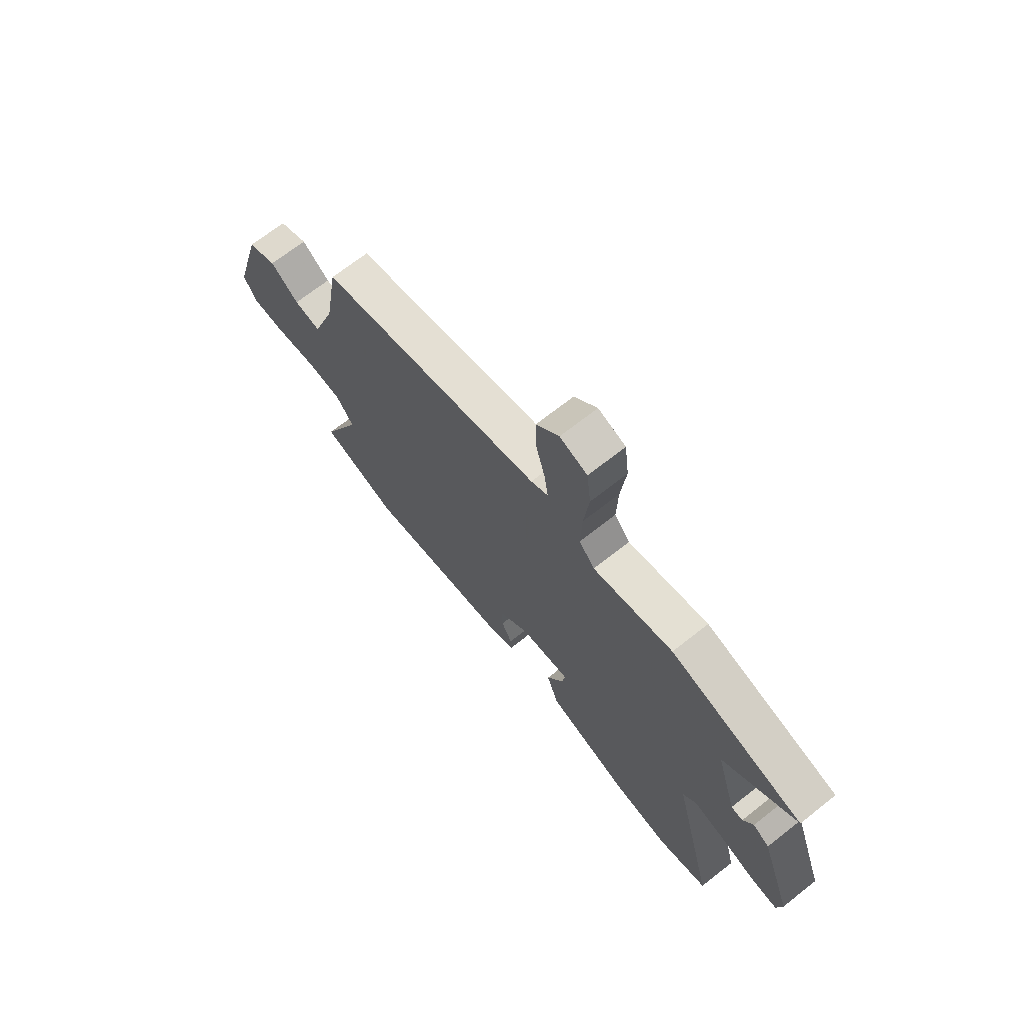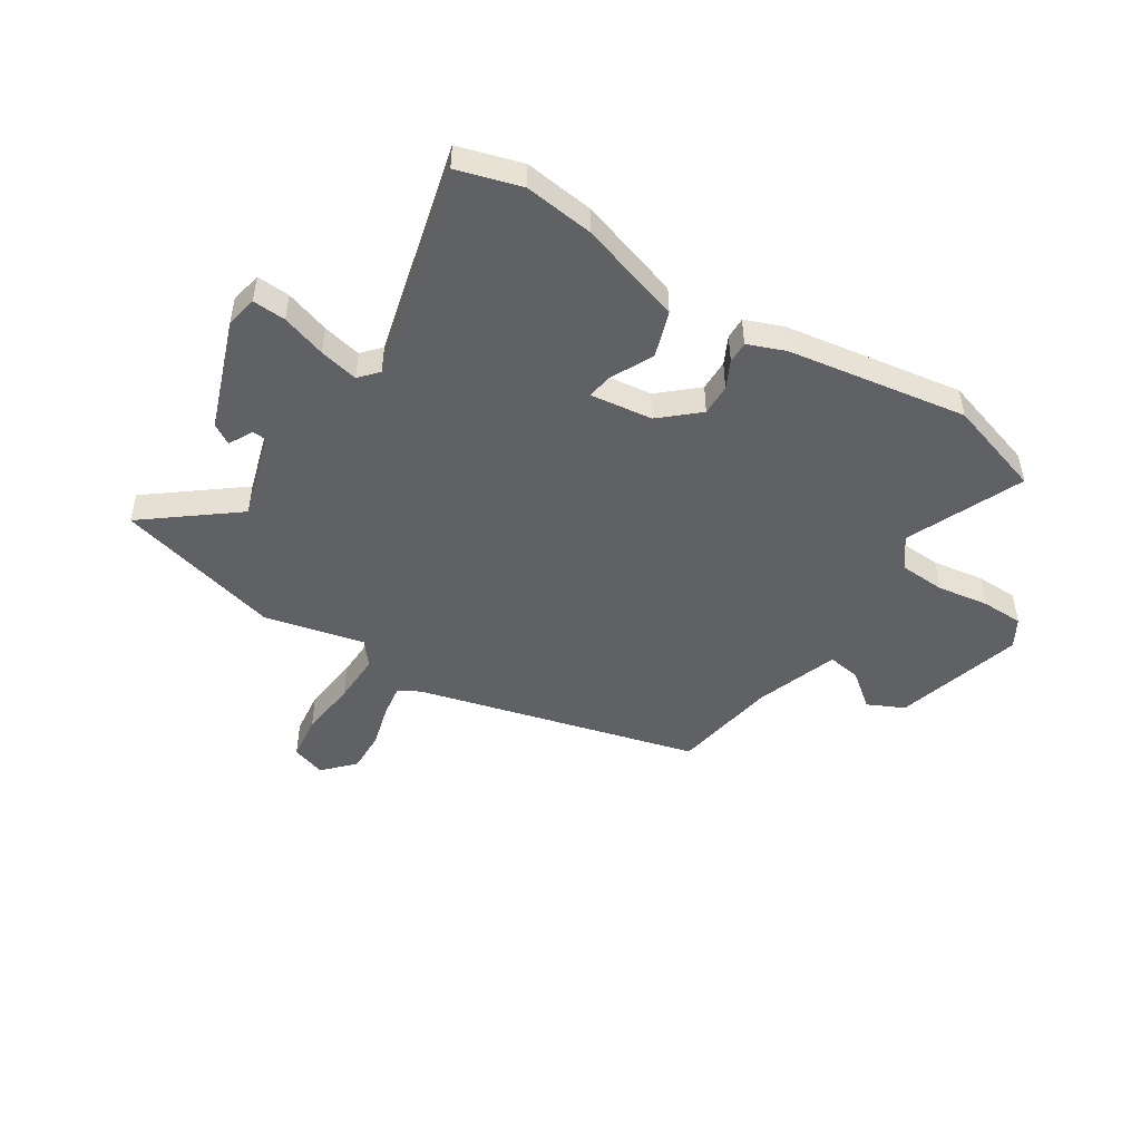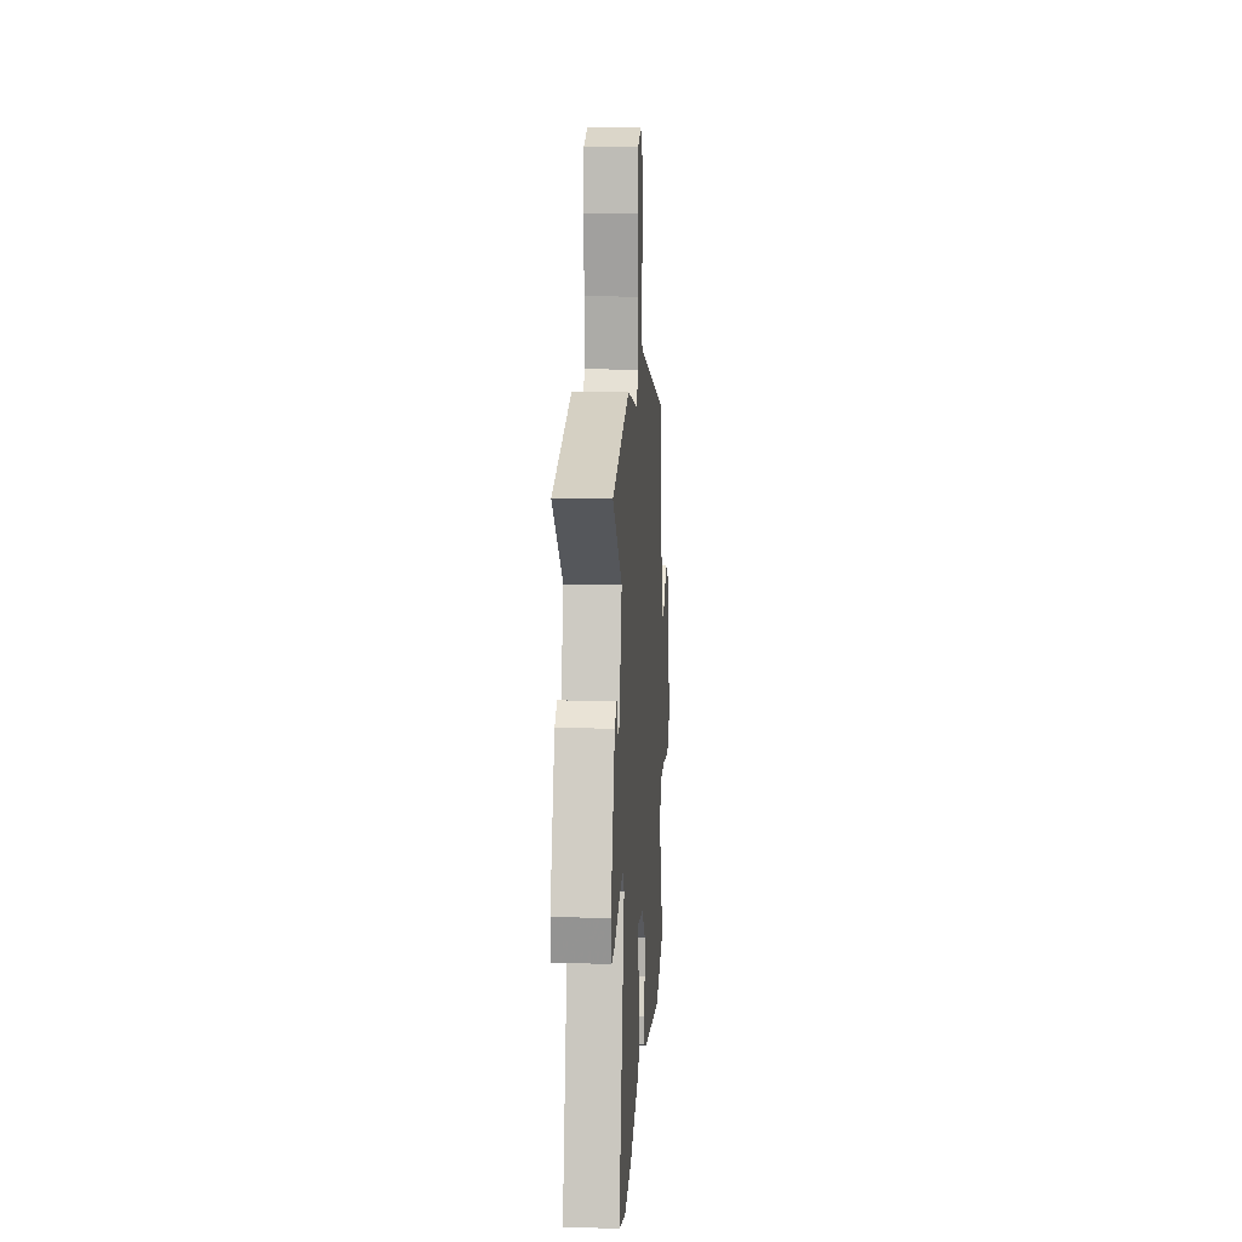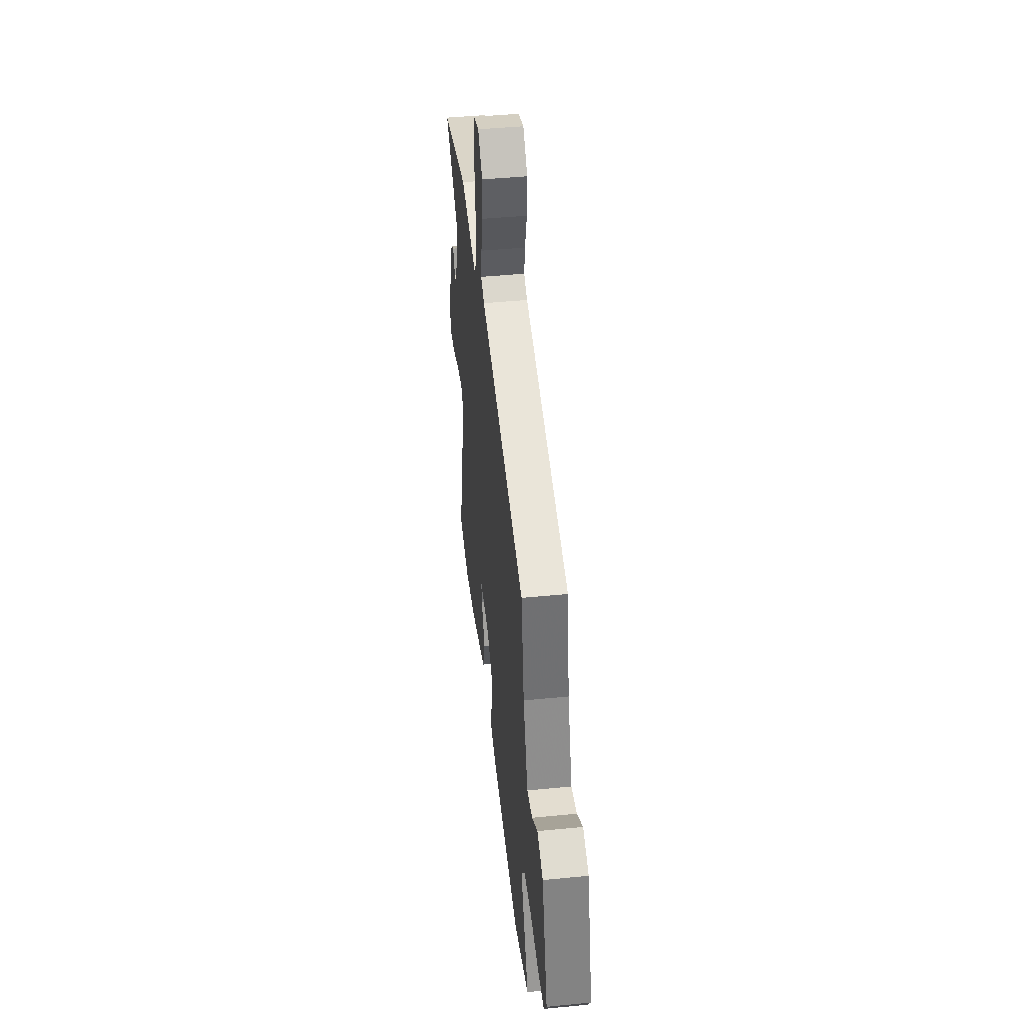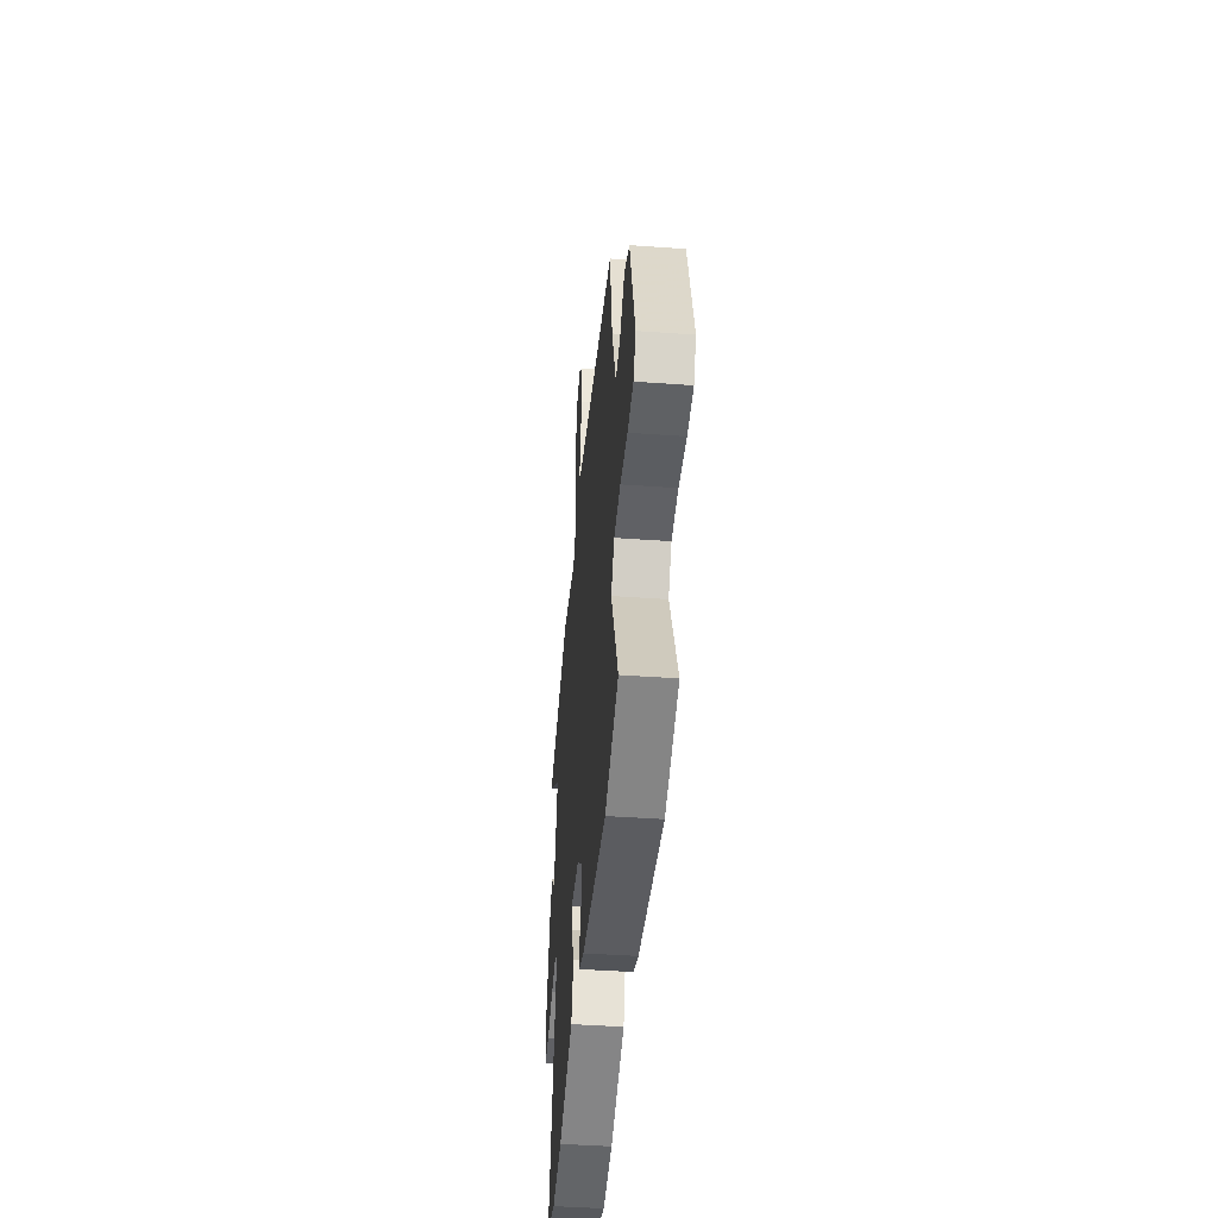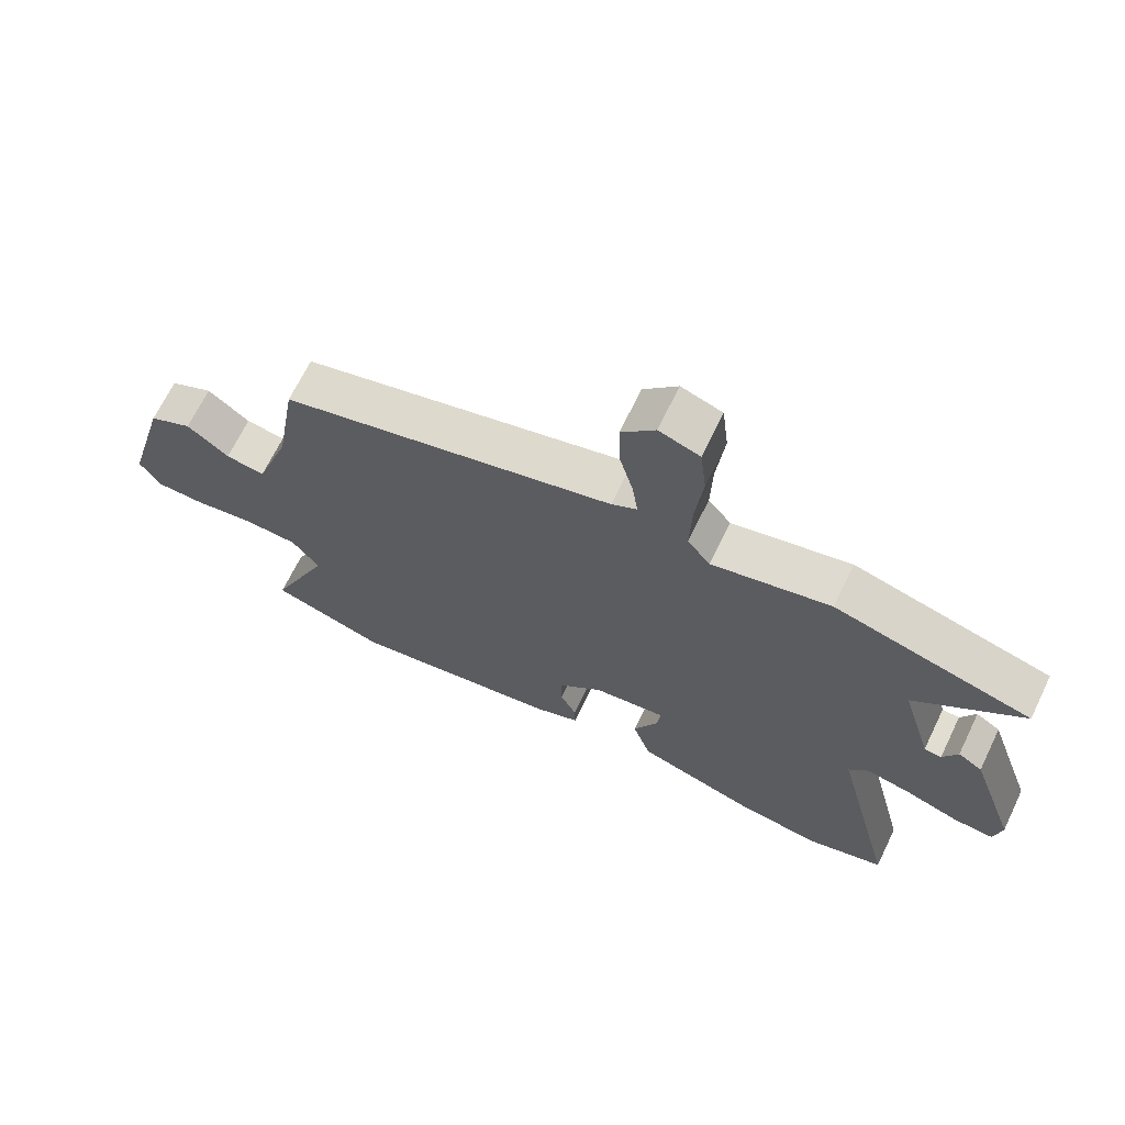
<metadata>
{"format":"obj","ext":"obj","renderer":"f3d","projection":"perspective","resolution":1024,"background":"white","views":[{"elev":69.6,"azim":51.8,"up":"+Z"},{"elev":-48.1,"azim":147.8,"up":"+Y"},{"elev":11.3,"azim":93.4,"up":"+Z"},{"elev":45.0,"azim":-96.5,"up":"+Z"},{"elev":-43.9,"azim":-94.8,"up":"+Z"},{"elev":67.6,"azim":25.8,"up":"+Z"}]}
</metadata>
<code>
v -0.486 0.07 0.412
v 0.04 0.07 0.547
v 0.08 0.07 0.569
v 0.071 0.07 0.63
v 0.049 0.07 0.711
v 0.047 0.07 0.789
v 0.1 0.07 0.845
v 0.164 0.07 0.823
v 0.174 0.07 0.739
v 0.162 0.07 0.631
v 0.159 0.07 0.536
v 0.195 0.07 0.491
v 0.381 0.07 0.533
v 0.69 0.07 0.448
v 0.522 0.07 0.318
v 0.57 0.07 0.155
v 0.597 0.07 0.153
v 0.62 0.07 0.198
v 0.658 0.07 0.174
v 0.731 0.07 -0.032
v 0.719 0.07 -0.091
v 0.657 0.07 -0.087
v 0.574 0.07 -0.059
v 0.502 0.07 -0.043
v 0.471 0.07 -0.078
v 0.571 0.07 -0.48
v 0.452 0.07 -0.514
v 0.322 0.07 -0.497
v 0.13 0.07 -0.435
v 0.102 0.07 -0.35
v 0.141 0.07 -0.27
v 0.149 0.07 -0.223
v 0.032 0.07 -0.237
v -0.038 0.07 -0.298
v -0.037 0.07 -0.357
v -0.012 0.07 -0.408
v -0.011 0.07 -0.449
v -0.081 0.07 -0.476
v -0.415 0.07 -0.527
v -0.596 0.07 -0.469
v -0.502 0.07 -0.253
v -0.545 0.07 -0.196
v -0.63 0.07 -0.191
v -0.727 0.07 -0.205
v -0.805 0.07 -0.203
v -0.836 0.07 -0.15
v -0.769 0.07 0.09
v -0.701 0.07 0.122
v -0.635 0.07 0.07
v -0.573 0.07 0.06
v -0.519 0.07 0.215
v -0.486 0 0.412
v 0.04 0 0.547
v 0.08 0 0.569
v 0.071 0 0.63
v 0.049 0 0.711
v 0.047 0 0.789
v 0.1 0 0.845
v 0.164 0 0.823
v 0.174 0 0.739
v 0.162 0 0.631
v 0.159 0 0.536
v 0.195 0 0.491
v 0.381 0 0.533
v 0.69 0 0.448
v 0.522 0 0.318
v 0.57 0 0.155
v 0.597 0 0.153
v 0.62 0 0.198
v 0.658 0 0.174
v 0.731 0 -0.032
v 0.719 0 -0.091
v 0.657 0 -0.087
v 0.574 0 -0.059
v 0.502 0 -0.043
v 0.471 0 -0.078
v 0.571 0 -0.48
v 0.452 0 -0.514
v 0.322 0 -0.497
v 0.13 0 -0.435
v 0.102 0 -0.35
v 0.141 0 -0.27
v 0.149 0 -0.223
v 0.032 0 -0.237
v -0.038 0 -0.298
v -0.037 0 -0.357
v -0.012 0 -0.408
v -0.011 0 -0.449
v -0.081 0 -0.476
v -0.415 0 -0.527
v -0.596 0 -0.469
v -0.502 0 -0.253
v -0.545 0 -0.196
v -0.63 0 -0.191
v -0.727 0 -0.205
v -0.805 0 -0.203
v -0.836 0 -0.15
v -0.769 0 0.09
v -0.701 0 0.122
v -0.635 0 0.07
v -0.573 0 0.06
v -0.519 0 0.215
f 46 47 48 49
f 46 49 50
f 43 44 45 46
f 42 43 46 50
f 41 42 50 51
f 39 40 41
f 35 36 37 38
f 34 35 38 39
f 33 34 39 41
f 28 29 30 31
f 28 31 32
f 25 26 27 28
f 25 28 32
f 24 25 32 33
f 20 21 22 23
f 20 23 24
f 17 18 19 20
f 16 17 20 24
f 15 16 24 33
f 12 13 14 15
f 7 8 9 10
f 7 10 11
f 4 5 6 7
f 3 4 7 11
f 2 3 11 12
f 15 33 41 51
f 12 15 51
f 1 2 12 51
f 100 99 98 97
f 101 100 97
f 97 96 95 94
f 101 97 94 93
f 102 101 93 92
f 92 91 90
f 89 88 87 86
f 90 89 86 85
f 92 90 85 84
f 82 81 80 79
f 83 82 79
f 79 78 77 76
f 83 79 76
f 84 83 76 75
f 74 73 72 71
f 75 74 71
f 71 70 69 68
f 75 71 68 67
f 84 75 67 66
f 66 65 64 63
f 61 60 59 58
f 62 61 58
f 58 57 56 55
f 62 58 55 54
f 63 62 54 53
f 102 92 84 66
f 102 66 63
f 102 63 53 52
f 1 52 53 2
f 2 53 54 3
f 3 54 55 4
f 4 55 56 5
f 5 56 57 6
f 6 57 58 7
f 7 58 59 8
f 8 59 60 9
f 9 60 61 10
f 10 61 62 11
f 11 62 63 12
f 12 63 64 13
f 13 64 65 14
f 14 65 66 15
f 15 66 67 16
f 16 67 68 17
f 17 68 69 18
f 18 69 70 19
f 19 70 71 20
f 20 71 72 21
f 21 72 73 22
f 22 73 74 23
f 23 74 75 24
f 24 75 76 25
f 25 76 77 26
f 26 77 78 27
f 27 78 79 28
f 28 79 80 29
f 29 80 81 30
f 30 81 82 31
f 31 82 83 32
f 32 83 84 33
f 33 84 85 34
f 34 85 86 35
f 35 86 87 36
f 36 87 88 37
f 37 88 89 38
f 38 89 90 39
f 39 90 91 40
f 40 91 92 41
f 41 92 93 42
f 42 93 94 43
f 43 94 95 44
f 44 95 96 45
f 45 96 97 46
f 46 97 98 47
f 47 98 99 48
f 48 99 100 49
f 49 100 101 50
f 50 101 102 51
f 51 102 52 1

</code>
